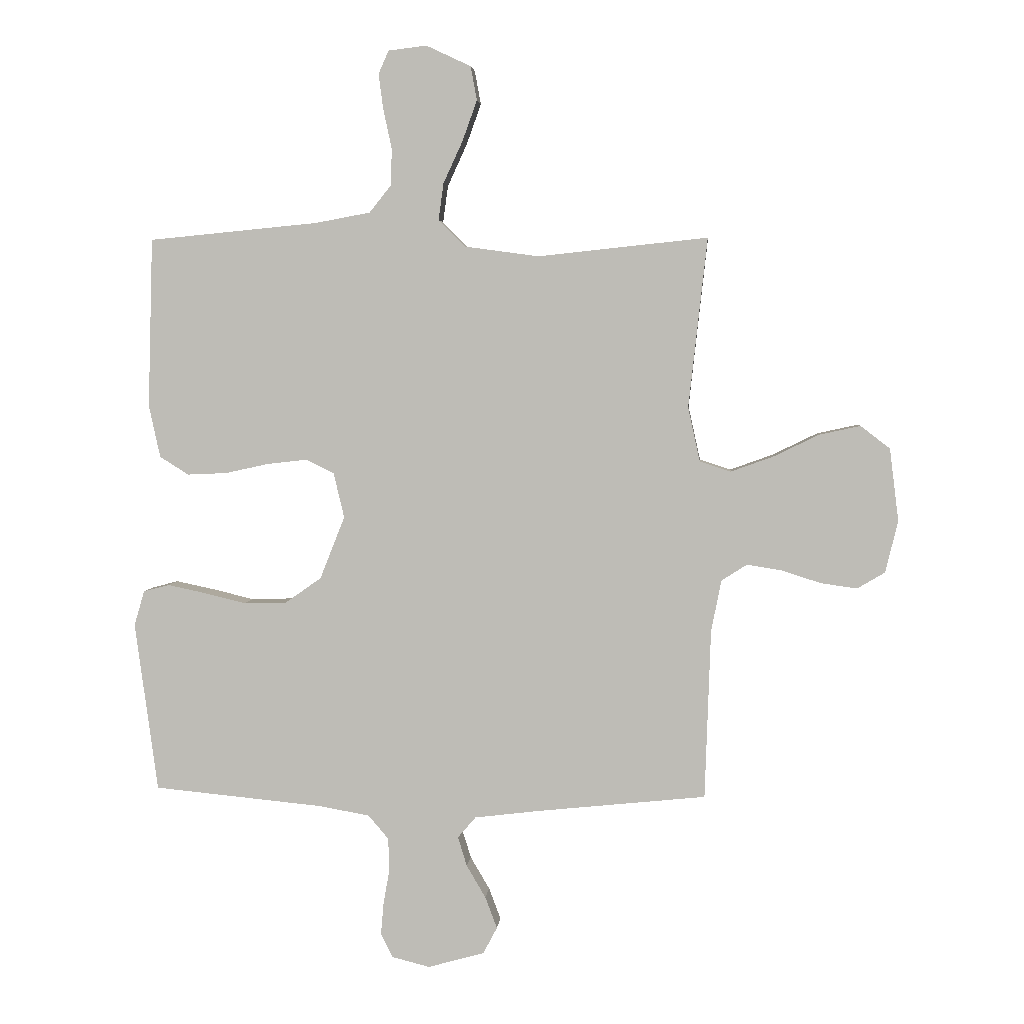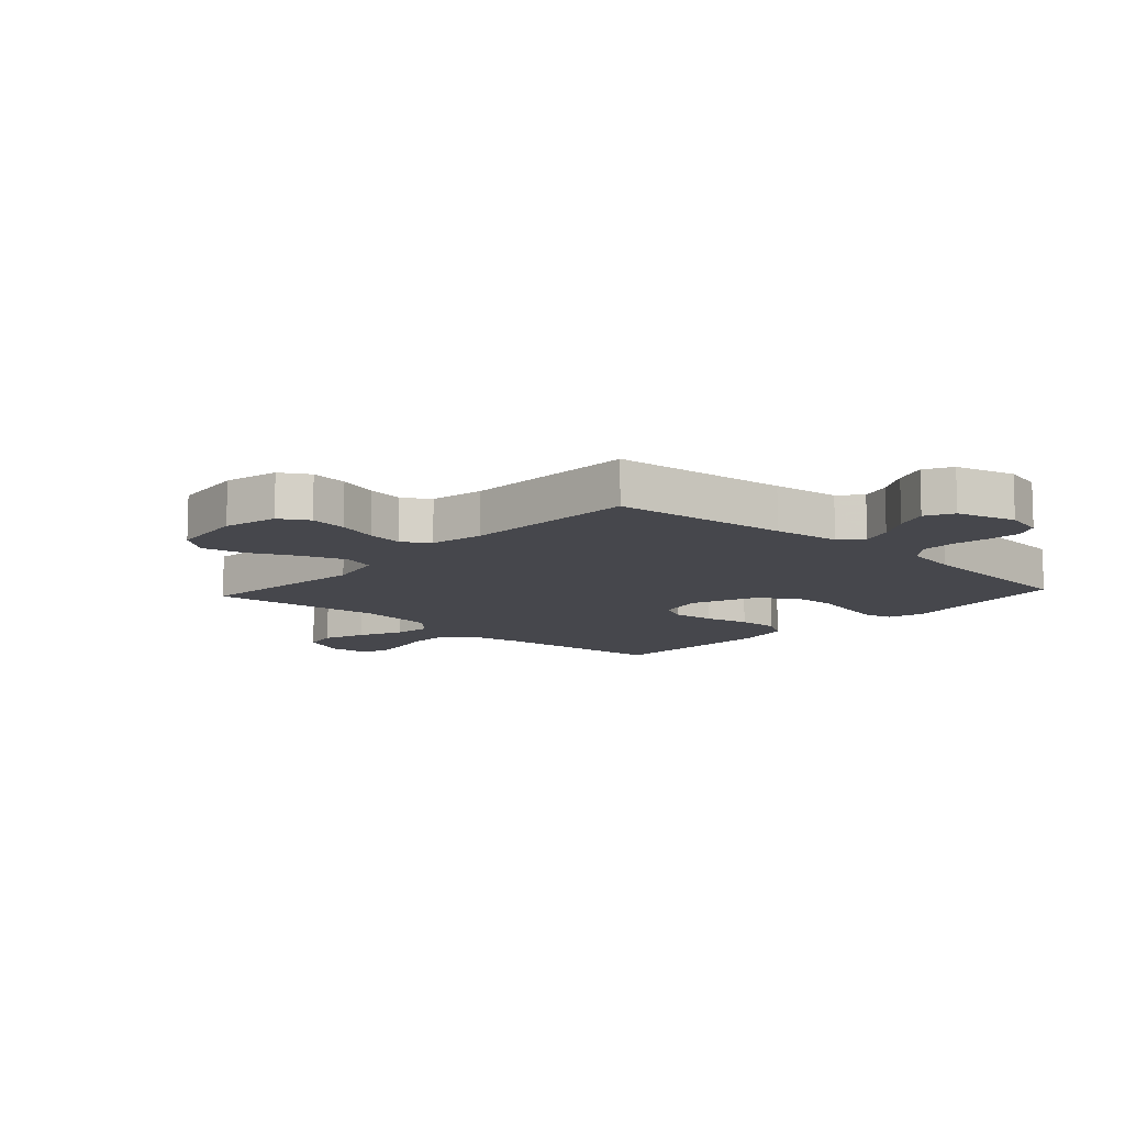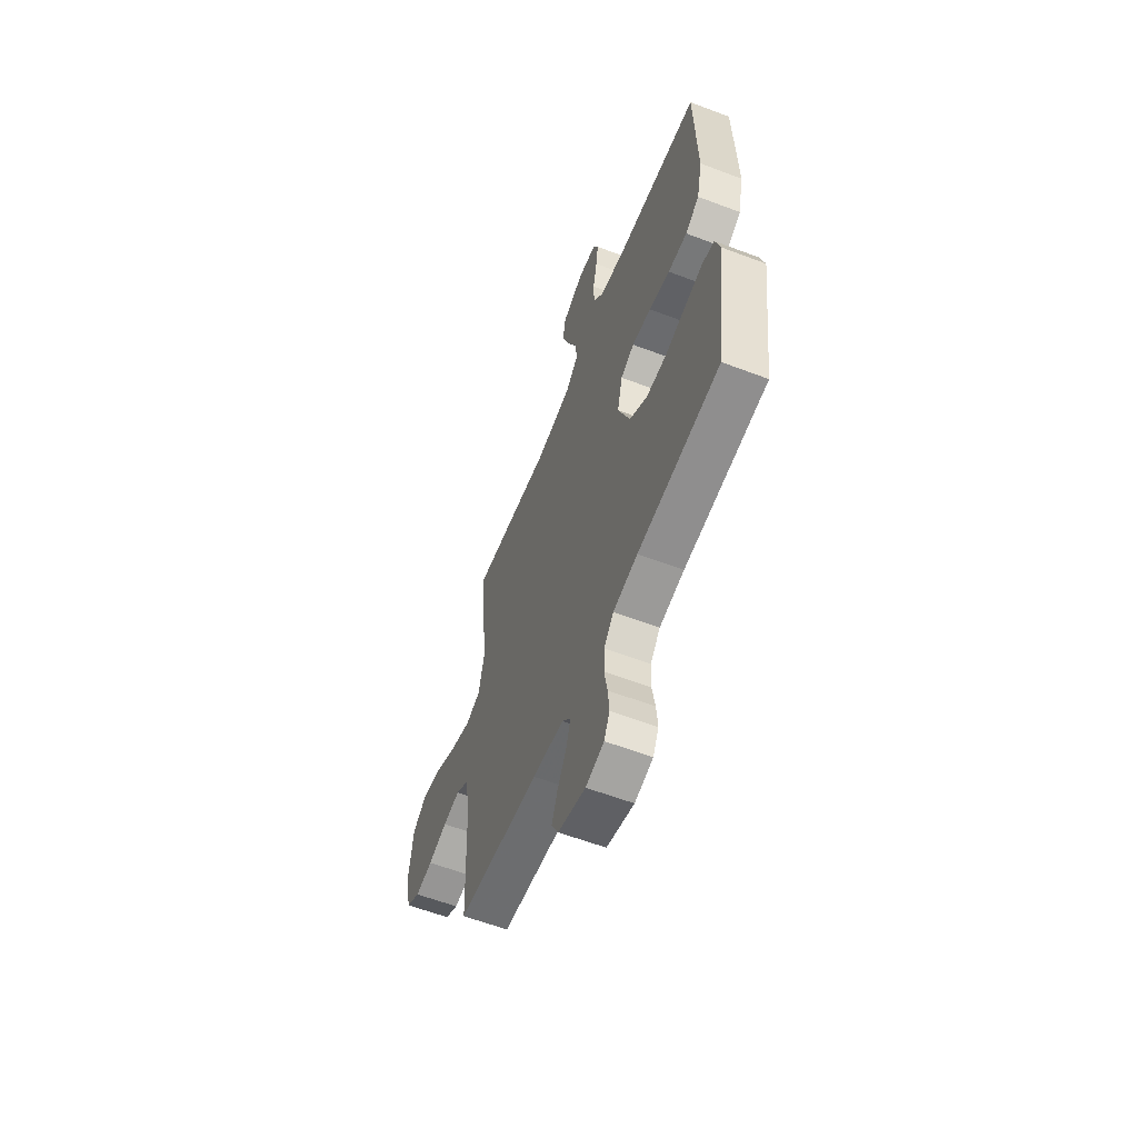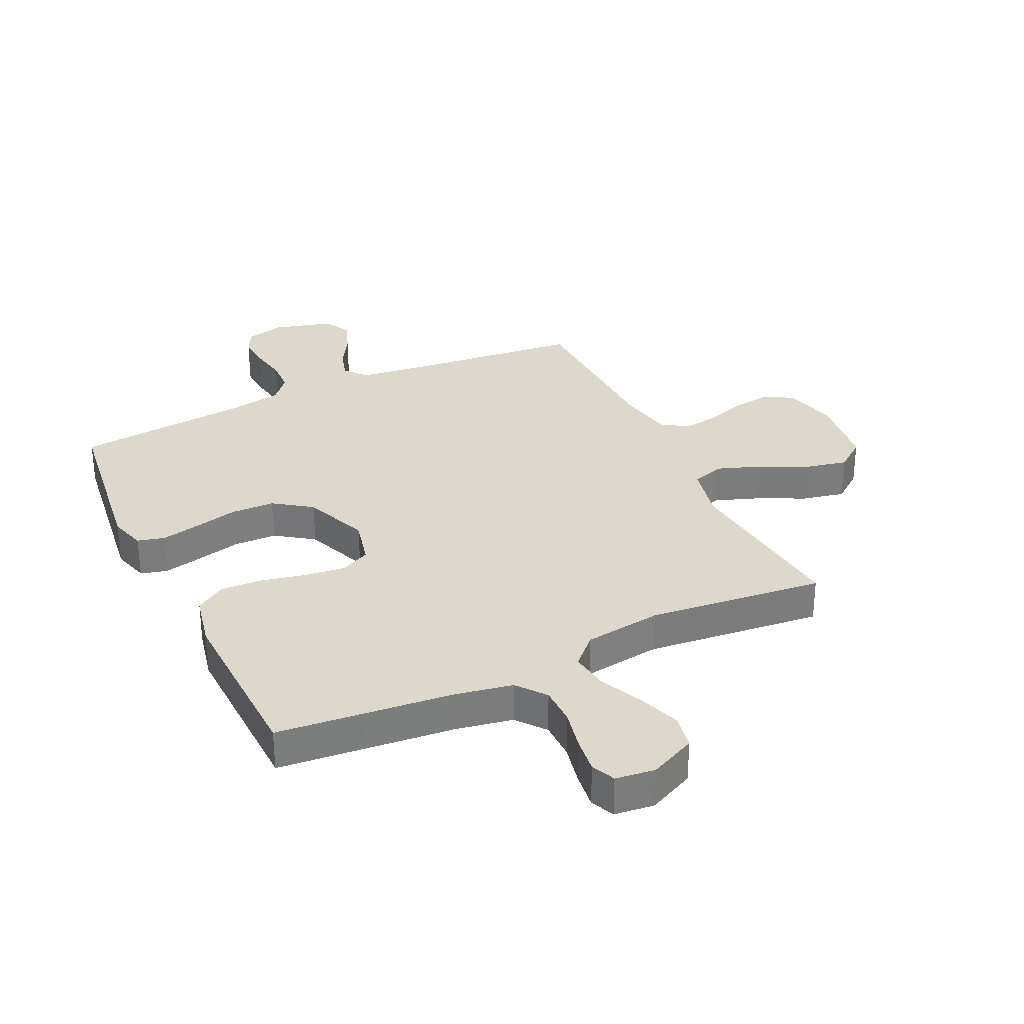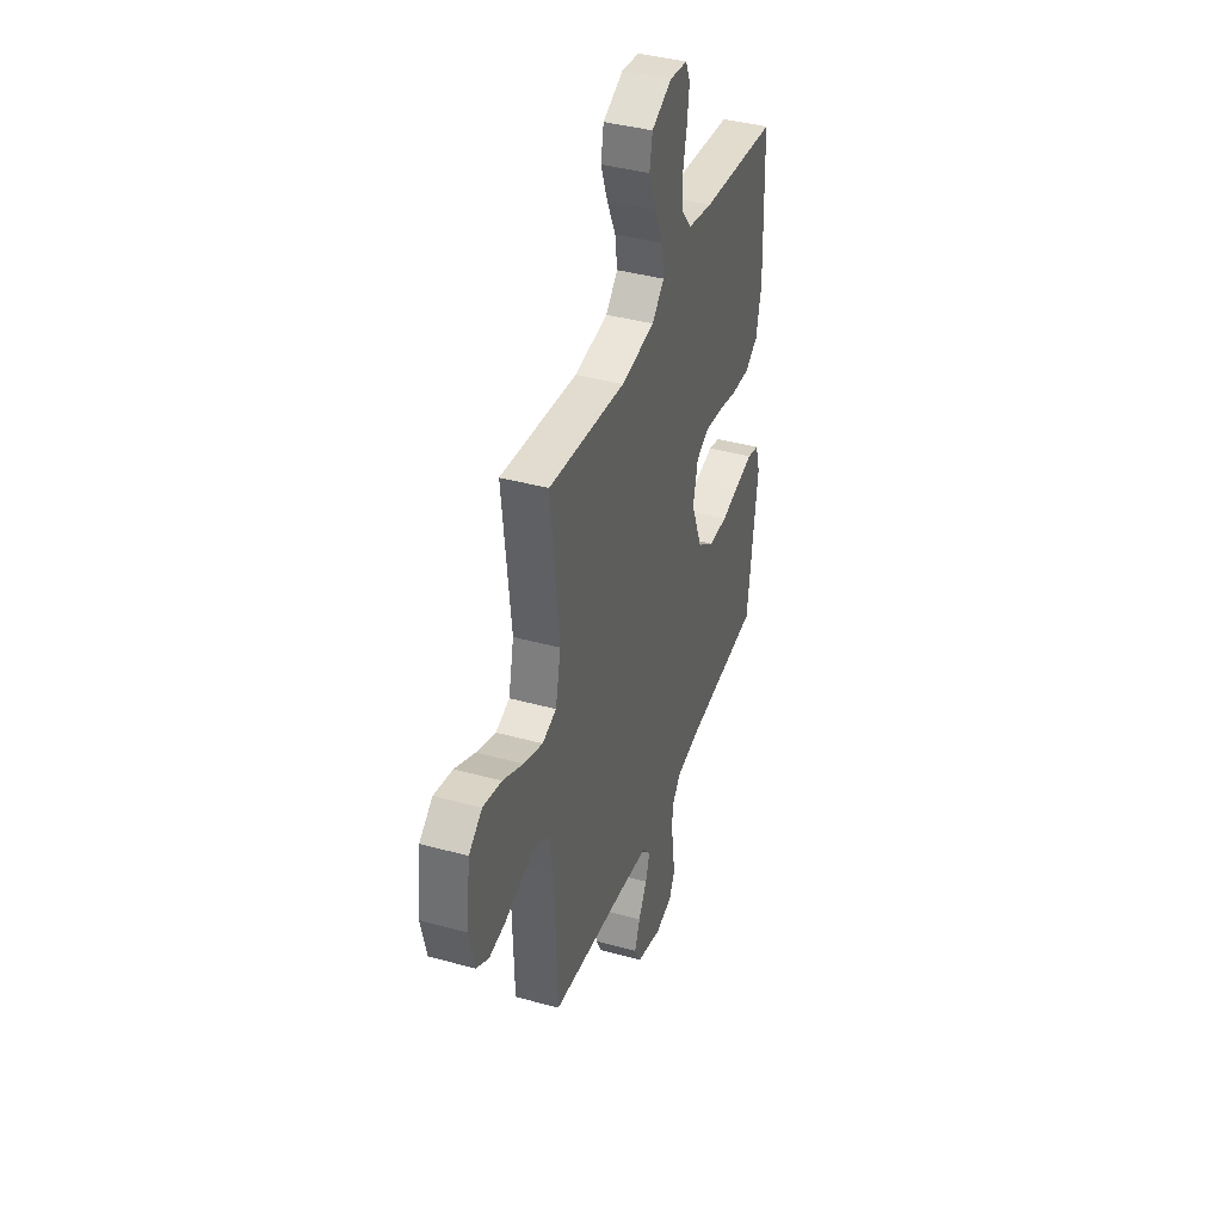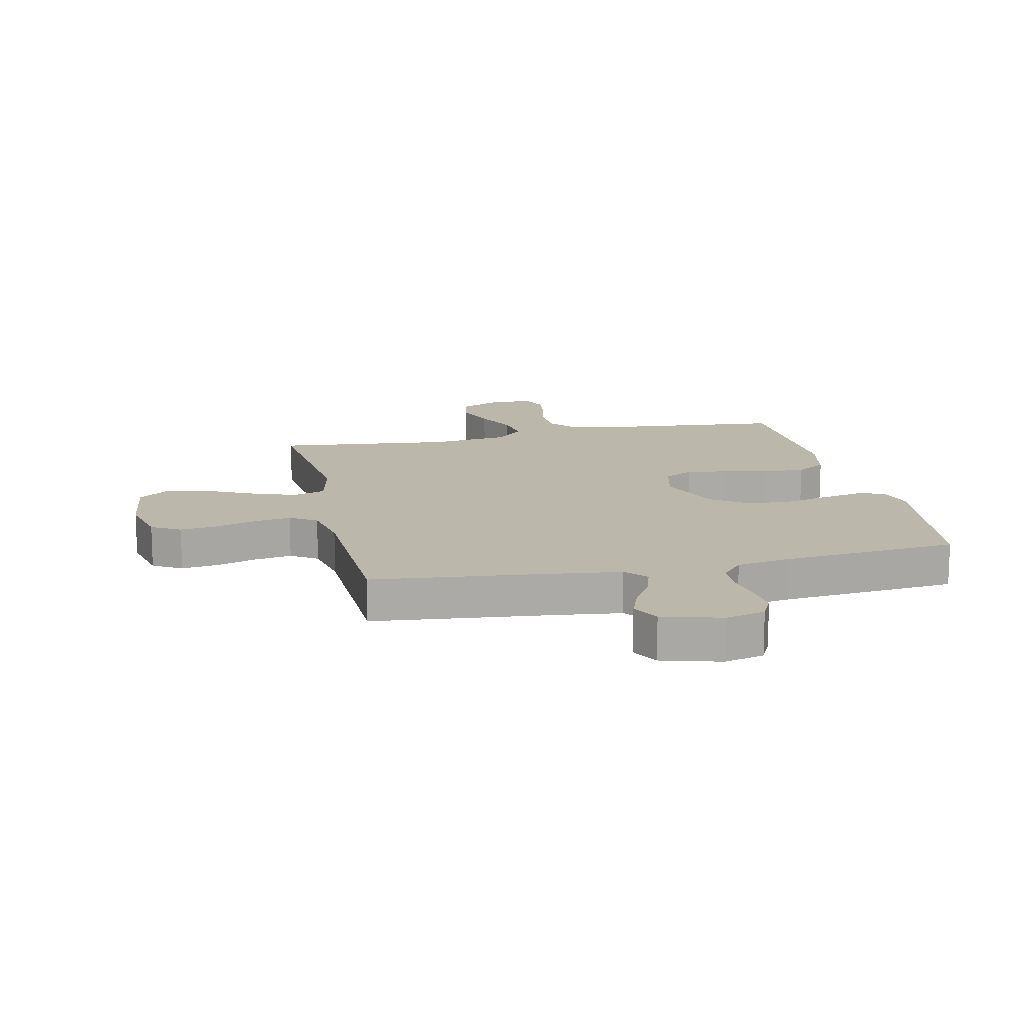
<metadata>
{"format":"obj","ext":"obj","renderer":"f3d","projection":"perspective","resolution":1024,"background":"white","views":[{"elev":4.1,"azim":5.0,"up":"+Z"},{"elev":-10.9,"azim":137.7,"up":"+Y"},{"elev":-59.7,"azim":-111.3,"up":"+Z"},{"elev":31.5,"azim":-25.4,"up":"+Y"},{"elev":39.5,"azim":109.0,"up":"+Z"},{"elev":14.4,"azim":167.6,"up":"+Y"}]}
</metadata>
<code>
v -0.5 0.07 0.5
v -0.2 0.07 0.529
v -0.103 0.07 0.547
v -0.064 0.07 0.596
v -0.063 0.07 0.661
v -0.078 0.07 0.731
v -0.086 0.07 0.792
v -0.068 0.07 0.833
v 0 0.07 0.841
v 0.079 0.07 0.804
v 0.09 0.07 0.744
v 0.064 0.07 0.672
v 0.03 0.07 0.598
v 0.021 0.07 0.533
v 0.068 0.07 0.486
v 0.2 0.07 0.468
v 0.5 0.07 0.5
v 0.467 0.07 0.2
v 0.488 0.07 0.104
v 0.543 0.07 0.086
v 0.618 0.07 0.113
v 0.698 0.07 0.152
v 0.771 0.07 0.168
v 0.823 0.07 0.128
v 0.839 0.07 0
v 0.817 0.07 -0.092
v 0.768 0.07 -0.121
v 0.704 0.07 -0.112
v 0.635 0.07 -0.09
v 0.573 0.07 -0.08
v 0.528 0.07 -0.109
v 0.51 0.07 -0.2
v 0.5 0.07 -0.5
v 0.2 0.07 -0.531
v 0.086 0.07 -0.545
v 0.054 0.07 -0.582
v 0.07 0.07 -0.634
v 0.104 0.07 -0.692
v 0.125 0.07 -0.748
v 0.1 0.07 -0.795
v 0 0.07 -0.823
v -0.067 0.07 -0.806
v -0.088 0.07 -0.764
v -0.083 0.07 -0.707
v -0.072 0.07 -0.644
v -0.074 0.07 -0.587
v -0.11 0.07 -0.545
v -0.2 0.07 -0.529
v -0.5 0.07 -0.5
v -0.54 0.07 -0.2
v -0.522 0.07 -0.138
v -0.476 0.07 -0.126
v -0.41 0.07 -0.14
v -0.335 0.07 -0.158
v -0.26 0.07 -0.156
v -0.196 0.07 -0.111
v -0.152 0.07 0
v -0.171 0.07 0.08
v -0.221 0.07 0.104
v -0.291 0.07 0.096
v -0.368 0.07 0.079
v -0.438 0.07 0.076
v -0.489 0.07 0.108
v -0.509 0.07 0.2
v -0.5 0 0.5
v -0.2 0 0.529
v -0.103 0 0.547
v -0.064 0 0.596
v -0.063 0 0.661
v -0.078 0 0.731
v -0.086 0 0.792
v -0.068 0 0.833
v 0 0 0.841
v 0.079 0 0.804
v 0.09 0 0.744
v 0.064 0 0.672
v 0.03 0 0.598
v 0.021 0 0.533
v 0.068 0 0.486
v 0.2 0 0.468
v 0.5 0 0.5
v 0.467 0 0.2
v 0.488 0 0.104
v 0.543 0 0.086
v 0.618 0 0.113
v 0.698 0 0.152
v 0.771 0 0.168
v 0.823 0 0.128
v 0.839 0 0
v 0.817 0 -0.092
v 0.768 0 -0.121
v 0.704 0 -0.112
v 0.635 0 -0.09
v 0.573 0 -0.08
v 0.528 0 -0.109
v 0.51 0 -0.2
v 0.5 0 -0.5
v 0.2 0 -0.531
v 0.086 0 -0.545
v 0.054 0 -0.582
v 0.07 0 -0.634
v 0.104 0 -0.692
v 0.125 0 -0.748
v 0.1 0 -0.795
v 0 0 -0.823
v -0.067 0 -0.806
v -0.088 0 -0.764
v -0.083 0 -0.707
v -0.072 0 -0.644
v -0.074 0 -0.587
v -0.11 0 -0.545
v -0.2 0 -0.529
v -0.5 0 -0.5
v -0.54 0 -0.2
v -0.522 0 -0.138
v -0.476 0 -0.126
v -0.41 0 -0.14
v -0.335 0 -0.158
v -0.26 0 -0.156
v -0.196 0 -0.111
v -0.152 0 0
v -0.171 0 0.08
v -0.221 0 0.104
v -0.291 0 0.096
v -0.368 0 0.079
v -0.438 0 0.076
v -0.489 0 0.108
v -0.509 0 0.2
f 64 1 2
f 63 64 2
f 62 63 2
f 61 62 2
f 60 61 2
f 59 60 2 3
f 58 59 3 4
f 57 58 4
f 52 53 54
f 51 52 54
f 50 51 54
f 49 50 54
f 48 49 54
f 47 48 54 55
f 46 47 55 56
f 43 44 45
f 42 43 45
f 41 42 45
f 40 41 45
f 39 40 45
f 38 39 45
f 37 38 45
f 36 37 45 46
f 46 56 57
f 36 46 57
f 35 36 57
f 32 33 34
f 35 57 4
f 34 35 4
f 32 34 4
f 31 32 4
f 27 28 29
f 26 27 29
f 25 26 29
f 24 25 29
f 23 24 29
f 22 23 29
f 21 22 29
f 20 21 29 30
f 16 17 18
f 15 16 18 19
f 11 12 13
f 10 11 13
f 9 10 13
f 8 9 13
f 7 8 13
f 6 7 13
f 5 6 13
f 5 13 14
f 4 5 14
f 31 4 14 15
f 19 20 30 31
f 15 19 31
f 66 65 128
f 66 128 127
f 66 127 126
f 66 126 125
f 66 125 124
f 67 66 124 123
f 68 67 123 122
f 68 122 121
f 118 117 116
f 118 116 115
f 118 115 114
f 118 114 113
f 118 113 112
f 119 118 112 111
f 120 119 111 110
f 109 108 107
f 109 107 106
f 109 106 105
f 109 105 104
f 109 104 103
f 109 103 102
f 109 102 101
f 110 109 101 100
f 121 120 110
f 121 110 100
f 121 100 99
f 98 97 96
f 68 121 99
f 68 99 98
f 68 98 96
f 68 96 95
f 93 92 91
f 93 91 90
f 93 90 89
f 93 89 88
f 93 88 87
f 93 87 86
f 93 86 85
f 94 93 85 84
f 82 81 80
f 83 82 80 79
f 77 76 75
f 77 75 74
f 77 74 73
f 77 73 72
f 77 72 71
f 77 71 70
f 77 70 69
f 78 77 69
f 78 69 68
f 79 78 68 95
f 95 94 84 83
f 95 83 79
f 1 65 66 2
f 2 66 67 3
f 3 67 68 4
f 4 68 69 5
f 5 69 70 6
f 6 70 71 7
f 7 71 72 8
f 8 72 73 9
f 9 73 74 10
f 10 74 75 11
f 11 75 76 12
f 12 76 77 13
f 13 77 78 14
f 14 78 79 15
f 15 79 80 16
f 16 80 81 17
f 17 81 82 18
f 18 82 83 19
f 19 83 84 20
f 20 84 85 21
f 21 85 86 22
f 22 86 87 23
f 23 87 88 24
f 24 88 89 25
f 25 89 90 26
f 26 90 91 27
f 27 91 92 28
f 28 92 93 29
f 29 93 94 30
f 30 94 95 31
f 31 95 96 32
f 32 96 97 33
f 33 97 98 34
f 34 98 99 35
f 35 99 100 36
f 36 100 101 37
f 37 101 102 38
f 38 102 103 39
f 39 103 104 40
f 40 104 105 41
f 41 105 106 42
f 42 106 107 43
f 43 107 108 44
f 44 108 109 45
f 45 109 110 46
f 46 110 111 47
f 47 111 112 48
f 48 112 113 49
f 49 113 114 50
f 50 114 115 51
f 51 115 116 52
f 52 116 117 53
f 53 117 118 54
f 54 118 119 55
f 55 119 120 56
f 56 120 121 57
f 57 121 122 58
f 58 122 123 59
f 59 123 124 60
f 60 124 125 61
f 61 125 126 62
f 62 126 127 63
f 63 127 128 64
f 64 128 65 1

</code>
